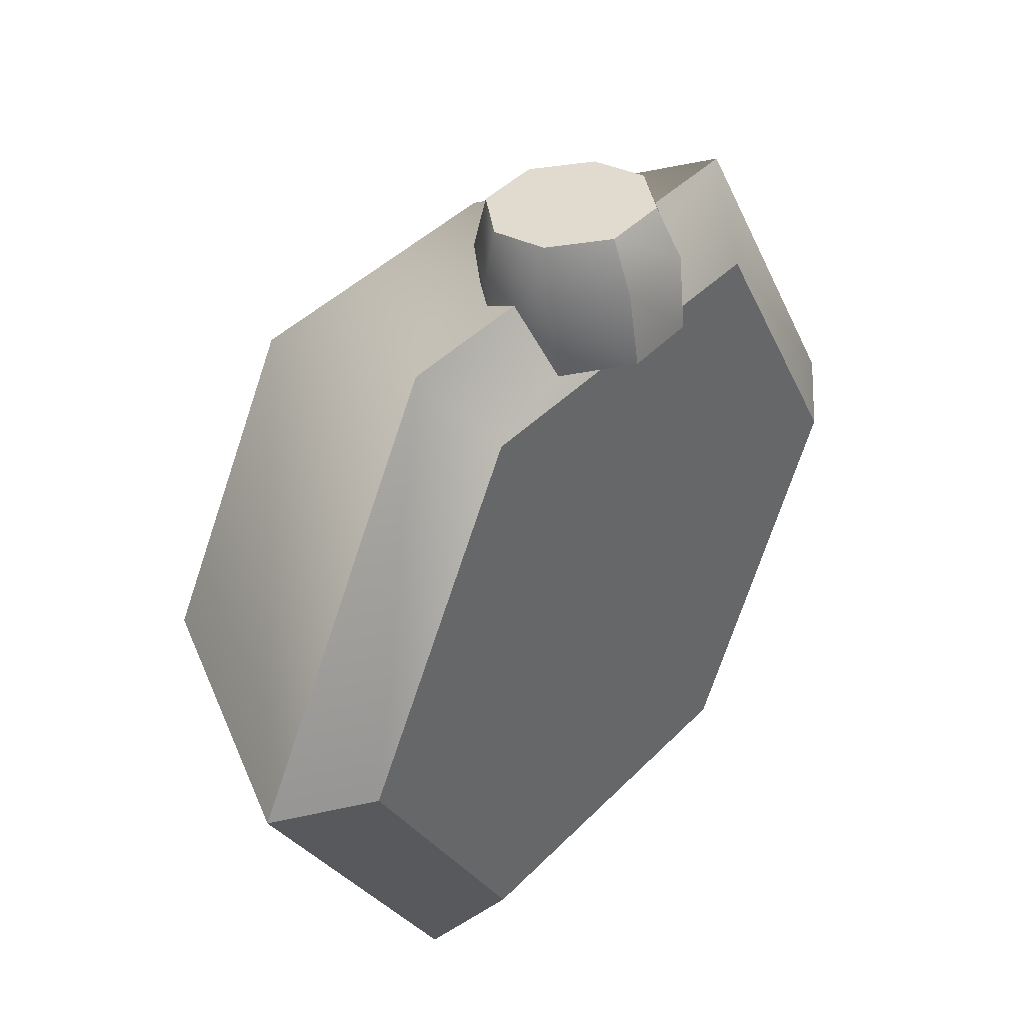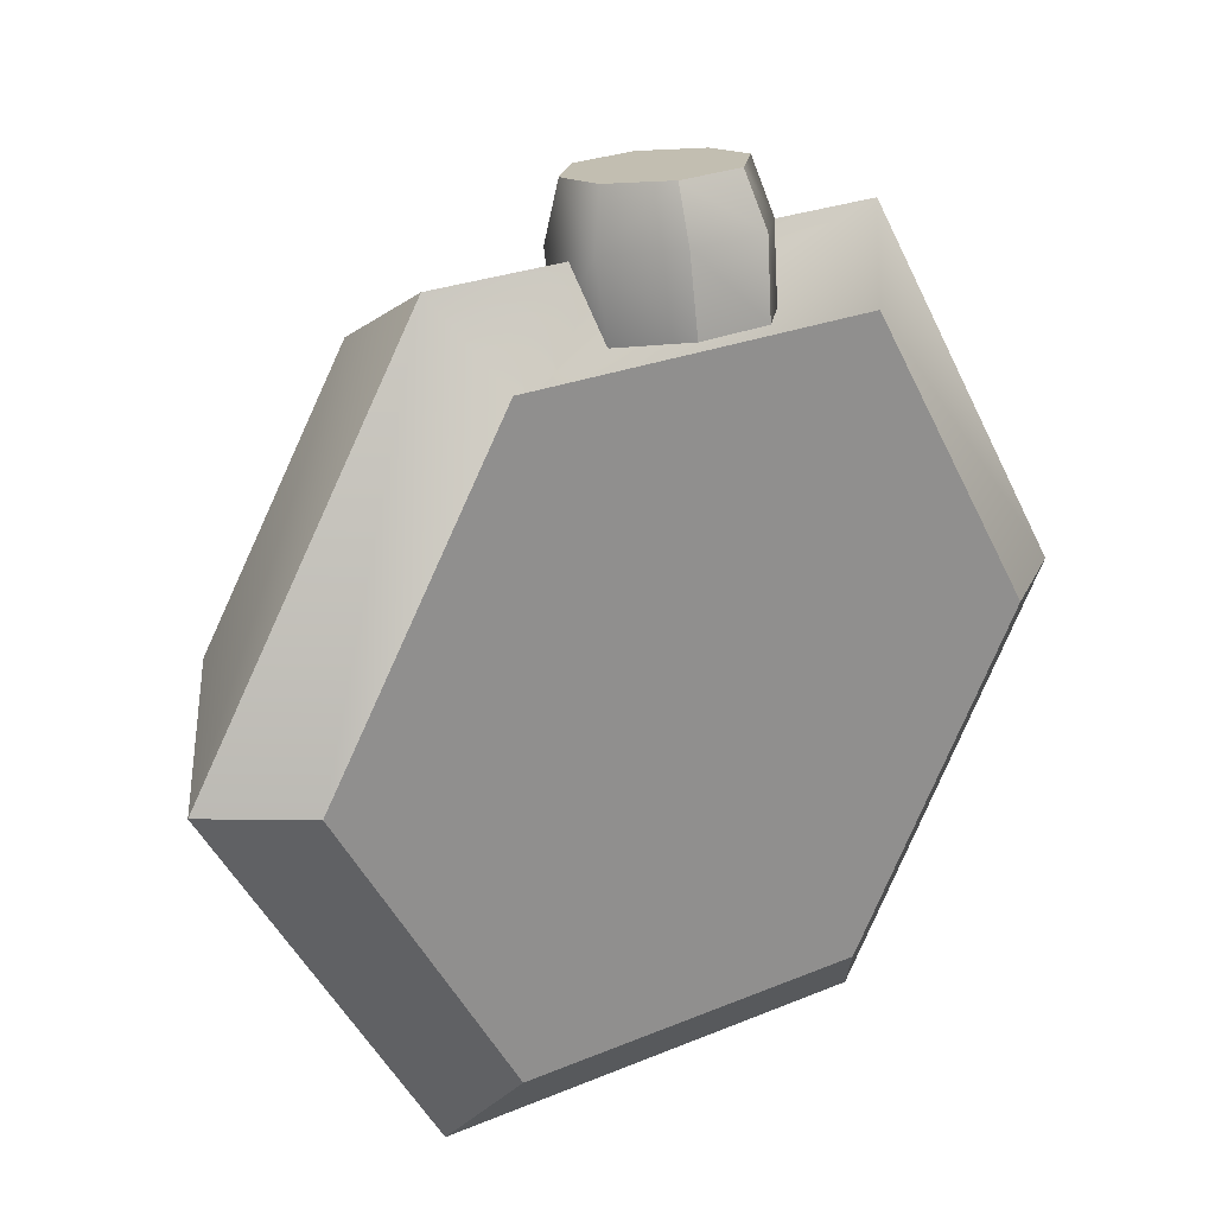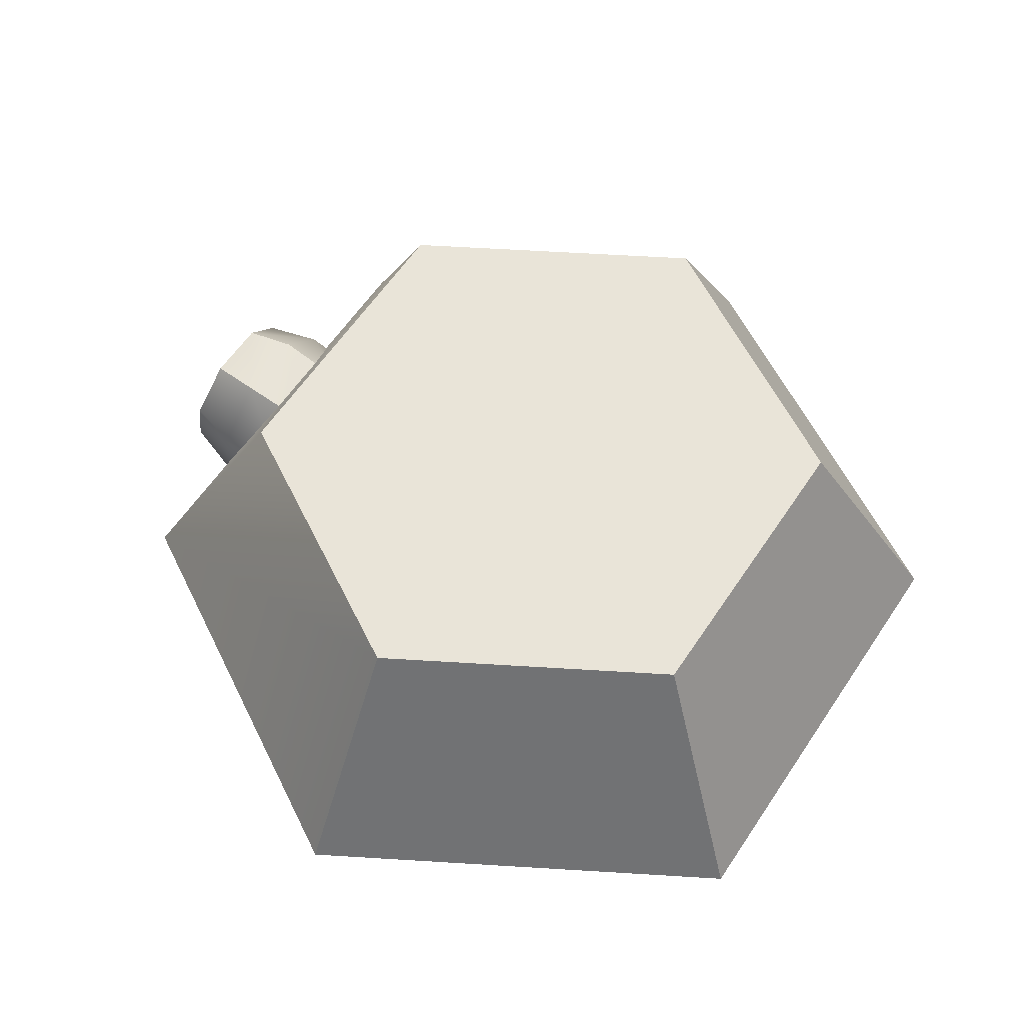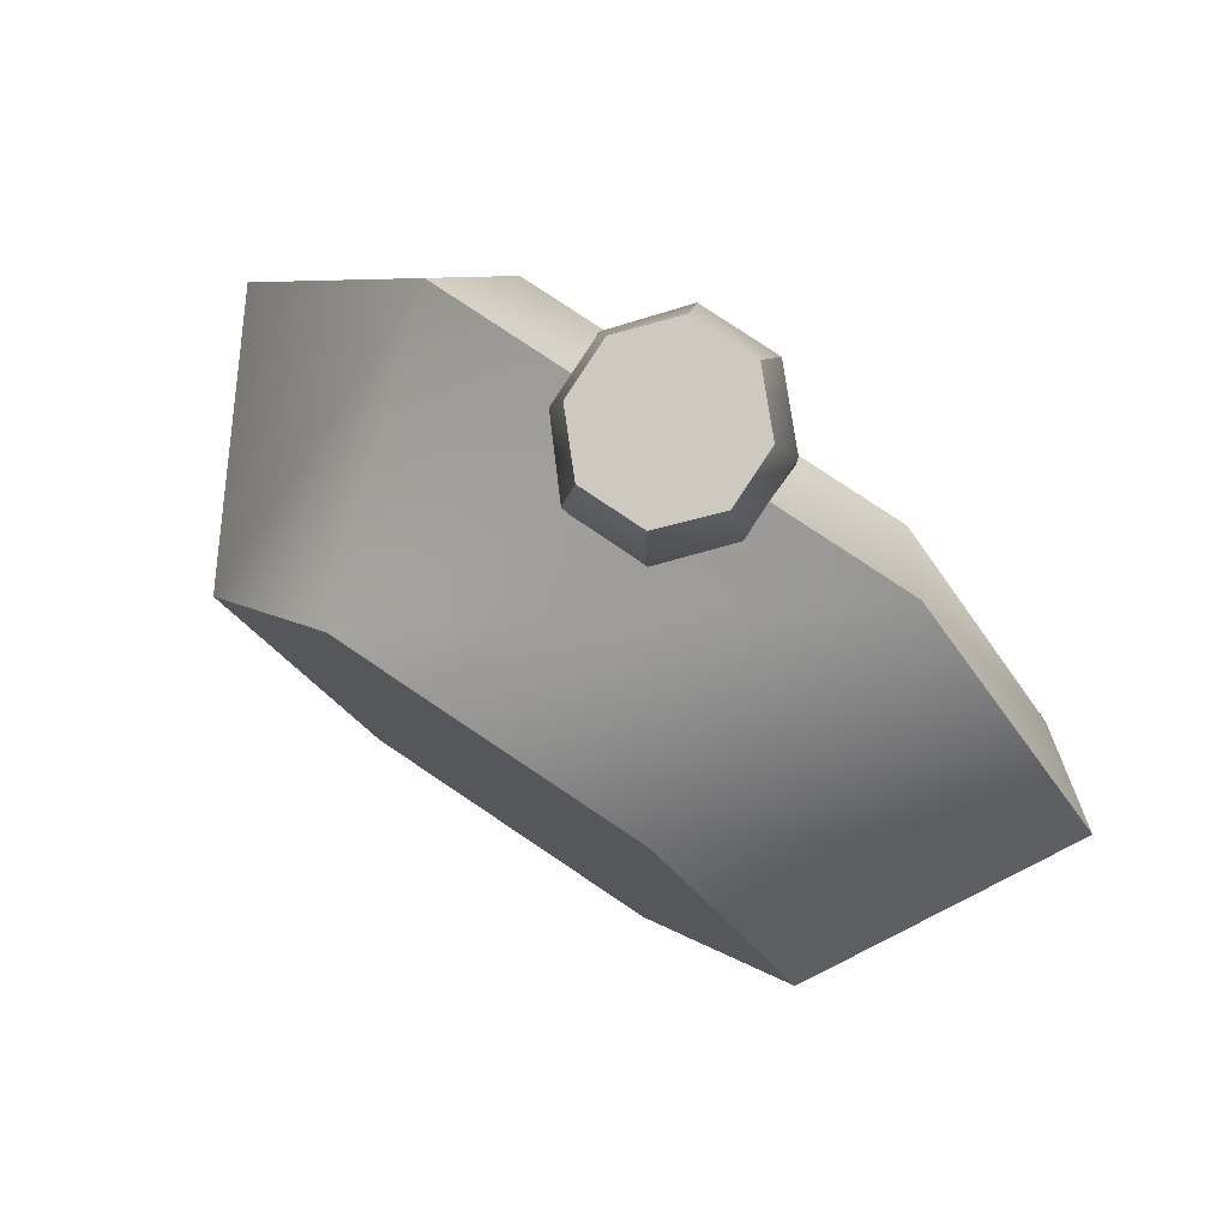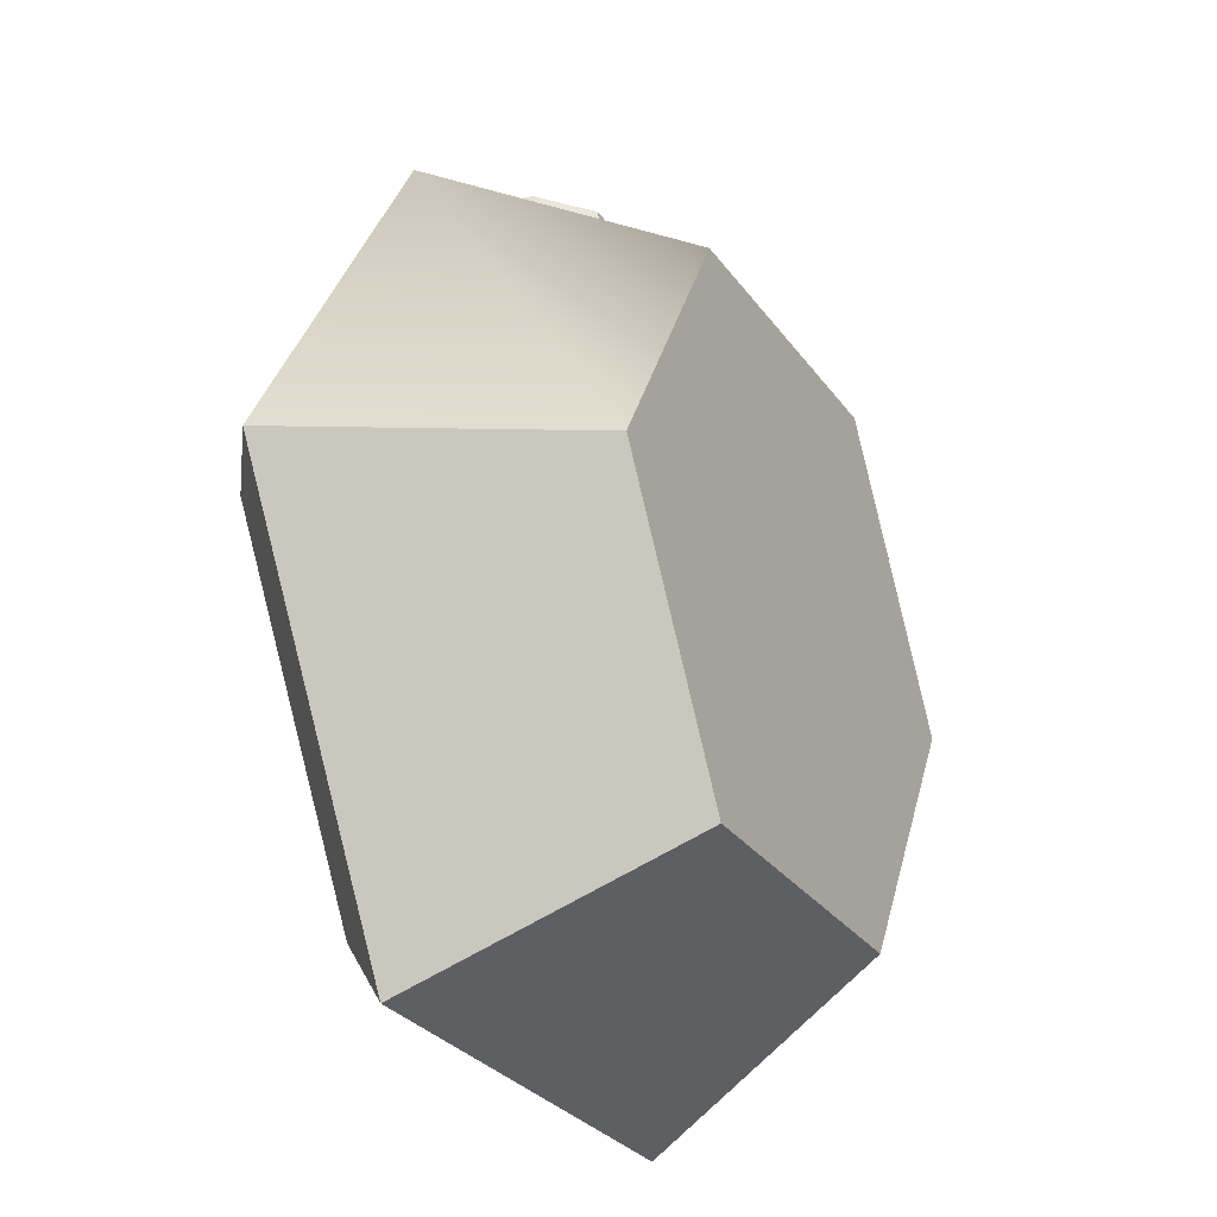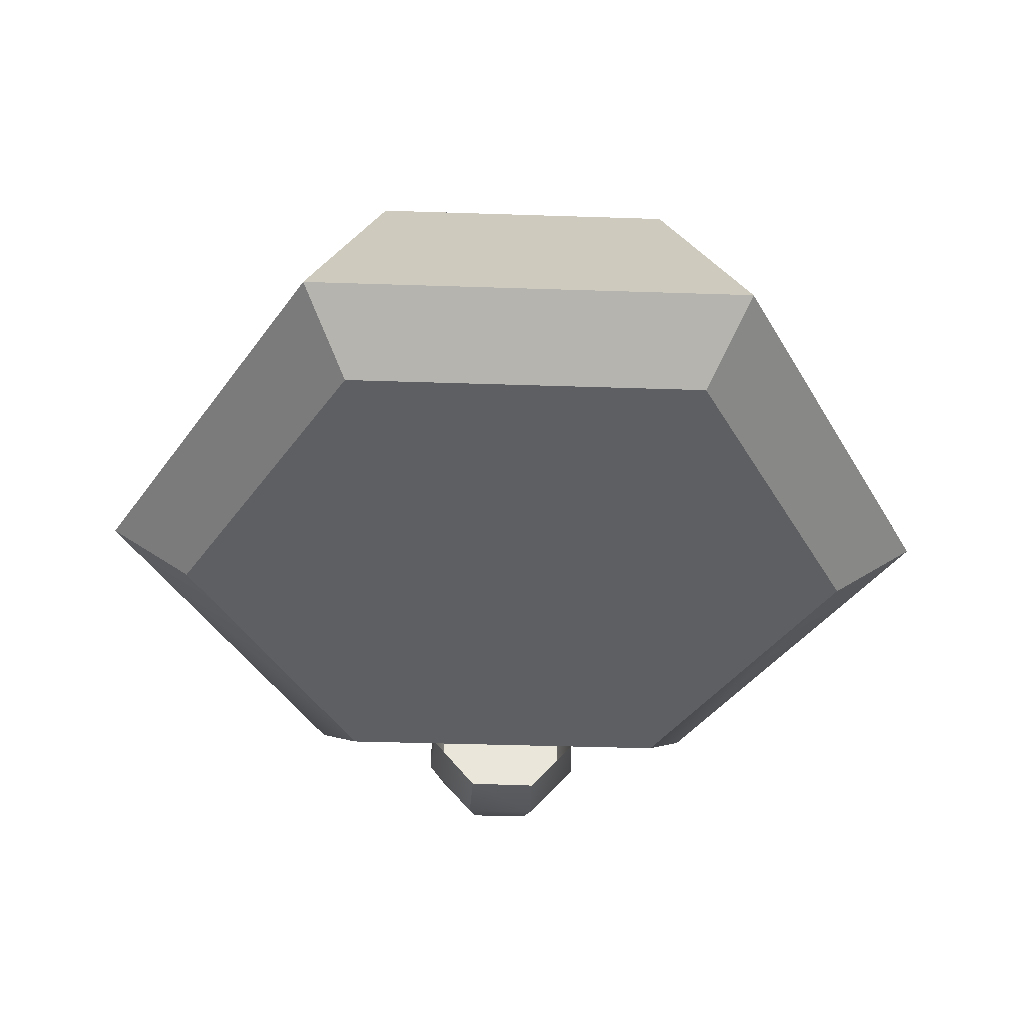
<metadata>
{"format":"obj","ext":"obj","renderer":"f3d","projection":"perspective","resolution":1024,"background":"white","views":[{"elev":41.4,"azim":-50.6,"up":"+Z"},{"elev":24.7,"azim":-34.4,"up":"+Z"},{"elev":60.2,"azim":123.6,"up":"+Y"},{"elev":78.3,"azim":-146.1,"up":"+Z"},{"elev":-28.2,"azim":117.9,"up":"+Z"},{"elev":-41.1,"azim":177.7,"up":"+Y"}]}
</metadata>
<code>
g cont
o main
v -30.16 0 52.24
v -60.32 0 0
v -37.33 10.18 64.66
v -74.66 10.18 0
v -37.33 10.18 64.66
v -60.32 0 0
v 30.16 0 52.24
v -30.16 0 52.24
v 37.33 10.18 64.66
v -37.33 10.18 64.66
v 37.33 10.18 64.66
v -30.16 0 52.24
v 60.32 0 0
v 30.16 0 52.24
v 74.66 10.18 0
v 37.33 10.18 64.66
v 74.66 10.18 0
v 30.16 0 52.24
v -30.16 0 52.24
v 30.16 0 52.24
v -60.32 0 0
v 60.32 0 0
v -60.32 0 0
v 30.16 0 52.24
v -50.93 52.28 0
v 50.93 52.28 0
v -25.47 52.28 44.11
v 25.47 52.28 44.11
v -25.47 52.28 44.11
v 50.93 52.28 0
v -74.66 10.18 0
v -50.93 52.28 0
v -25.47 52.28 44.11
v -37.33 10.18 64.66
v -25.47 52.28 44.11
v 25.47 52.28 44.11
v 37.33 10.18 64.66
v 25.47 52.28 44.11
v 50.93 52.28 0
v -30.16 0 -52.24
v -37.33 10.18 -64.66
v -60.32 0 0
v -74.66 10.18 0
v -60.32 0 0
v -37.33 10.18 -64.66
v 30.16 0 -52.24
v 37.33 10.18 -64.66
v -30.16 0 -52.24
v -37.33 10.18 -64.66
v -30.16 0 -52.24
v 37.33 10.18 -64.66
v 60.32 0 0
v 74.66 10.18 0
v 30.16 0 -52.24
v 37.33 10.18 -64.66
v 30.16 0 -52.24
v 74.66 10.18 0
v -30.16 0 -52.24
v -60.32 0 0
v 30.16 0 -52.24
v 60.32 0 0
v 30.16 0 -52.24
v -60.32 0 0
v -50.93 52.28 0
v -25.47 52.28 -44.11
v 50.93 52.28 0
v 25.47 52.28 -44.11
v 50.93 52.28 0
v -25.47 52.28 -44.11
v -25.47 52.28 -44.11
v -50.93 52.28 0
v -74.66 10.18 0
v -37.33 10.18 -64.66
v 37.33 10.18 -64.66
v 25.47 52.28 -44.11
v 37.33 10.18 -64.66
v 74.66 10.18 0
v 50.93 52.28 0
v -37.33 10.18 -64.66
v -25.47 52.28 -44.11
v -74.66 10.18 0
v -25.47 52.28 -44.11
v -37.33 10.18 -64.66
v 25.47 52.28 -44.11
v 25.47 52.28 -44.11
v 37.33 10.18 -64.66
v 50.93 52.28 0
v 74.66 10.18 0
v 37.33 10.18 64.66
v 50.93 52.28 0
v 37.33 10.18 64.66
v -37.33 10.18 64.66
v 25.47 52.28 44.11
v -37.33 10.18 64.66
v -74.66 10.18 0
v -25.47 52.28 44.11
v 5.958 23.25 52.45
v 13.84 14.31 53.29
v 6.268 25.22 64.55
v 14.59 15.62 65.46
v 6.268 25.22 64.55
v 13.84 14.31 53.29
v 6.268 25.22 64.55
v 14.59 15.62 65.46
v 5.116 23.55 73.32
v 12.03 15.95 74.43
v 5.116 23.55 73.32
v 14.59 15.62 65.46
v -5.989 23.39 52.37
v 5.958 23.25 52.45
v -6.346 25.21 64.49
v 6.268 25.22 64.55
v -6.346 25.21 64.49
v 5.958 23.25 52.45
v -6.346 25.21 64.49
v 6.268 25.22 64.55
v -5.357 23.55 73.26
v 5.116 23.55 73.32
v -5.357 23.55 73.26
v 6.268 25.22 64.55
v -14.09 14.64 53.1
v -5.989 23.39 52.37
v -14.9 15.97 65.26
v -6.346 25.21 64.49
v -14.9 15.97 65.26
v -5.989 23.39 52.37
v -6.346 25.21 64.49
v -5.357 23.55 73.26
v -14.9 15.97 65.26
v -12.46 15.93 74.3
v -14.9 15.97 65.26
v -5.357 23.55 73.26
v 14.59 4.295 67.06
v 12.03 6.462 75.77
v 14.59 15.62 65.46
v 12.03 15.95 74.43
v 14.59 15.62 65.46
v 12.03 6.462 75.77
v -12.46 15.93 74.3
v -5.357 23.55 73.26
v 12.03 15.95 74.43
v 5.116 23.55 73.32
v 12.03 15.95 74.43
v -5.357 23.55 73.26
v 12.03 15.95 74.43
v 12.03 6.462 75.77
v -12.46 15.93 74.3
v -12.46 6.444 75.64
v -12.46 15.93 74.3
v 12.03 6.462 75.77
v -14.09 1.812 54.91
v -14.09 14.64 53.1
v -14.9 3.902 66.96
v -14.9 15.97 65.26
v -14.9 3.902 66.96
v -14.09 14.64 53.1
v 5.958 -6.638 56.67
v 6.268 -5.178 68.85
v 13.84 2.184 55.01
v 14.59 4.295 67.06
v 13.84 2.184 55.01
v 6.268 -5.178 68.85
v 6.268 -5.178 68.85
v 5.116 -1.151 76.81
v 14.59 4.295 67.06
v 12.03 6.462 75.77
v 14.59 4.295 67.06
v 5.116 -1.151 76.81
v -5.989 -6.797 56.63
v -6.346 -5.187 68.78
v 5.958 -6.638 56.67
v 6.268 -5.178 68.85
v 5.958 -6.638 56.67
v -6.346 -5.187 68.78
v -6.346 -5.187 68.78
v -5.357 -1.159 76.75
v 6.268 -5.178 68.85
v 5.116 -1.151 76.81
v 6.268 -5.178 68.85
v -5.357 -1.159 76.75
v -14.09 1.812 54.91
v -14.9 3.902 66.96
v -5.989 -6.797 56.63
v -6.346 -5.187 68.78
v -5.989 -6.797 56.63
v -14.9 3.902 66.96
v -12.46 6.444 75.64
v -5.357 -1.159 76.75
v -14.9 3.902 66.96
v -6.346 -5.187 68.78
v -14.9 3.902 66.96
v -5.357 -1.159 76.75
v 13.84 14.31 53.29
v 13.84 2.184 55.01
v 14.59 15.62 65.46
v 14.59 4.295 67.06
v 14.59 15.62 65.46
v 13.84 2.184 55.01
v 5.116 -1.151 76.81
v -5.357 -1.159 76.75
v 12.03 6.462 75.77
v -12.46 6.444 75.64
v 12.03 6.462 75.77
v -5.357 -1.159 76.75
v -12.46 6.444 75.64
v -14.9 3.902 66.96
v -12.46 15.93 74.3
v -14.9 15.97 65.26
v -12.46 15.93 74.3
v -14.9 3.902 66.96
f 2 1 3
f 5 4 6
f 8 7 9
f 11 10 12
f 14 13 15
f 17 16 18
f 20 19 21
f 23 22 24
f 26 25 27
f 29 28 30
f 32 31 33
f 35 34 36
f 38 37 39
f 41 40 42
f 44 43 45
f 47 46 48
f 50 49 51
f 53 52 54
f 56 55 57
f 59 58 60
f 62 61 63
f 65 64 66
f 68 67 69
f 71 70 72
f 74 73 75
f 77 76 78
f 80 79 81
f 83 82 84
f 86 85 87
f 89 88 90
f 92 91 93
f 95 94 96
f 98 97 99
f 101 100 102
f 104 103 105
f 107 106 108
f 110 109 111
f 113 112 114
f 116 115 117
f 119 118 120
f 122 121 123
f 125 124 126
f 128 127 129
f 131 130 132
f 134 133 135
f 137 136 138
f 140 139 141
f 143 142 144
f 146 145 147
f 149 148 150
f 152 151 153
f 155 154 156
f 158 157 159
f 161 160 162
f 164 163 165
f 167 166 168
f 170 169 171
f 173 172 174
f 176 175 177
f 179 178 180
f 182 181 183
f 185 184 186
f 188 187 189
f 191 190 192
f 194 193 195
f 197 196 198
f 200 199 201
f 203 202 204
f 206 205 207
f 209 208 210

</code>
